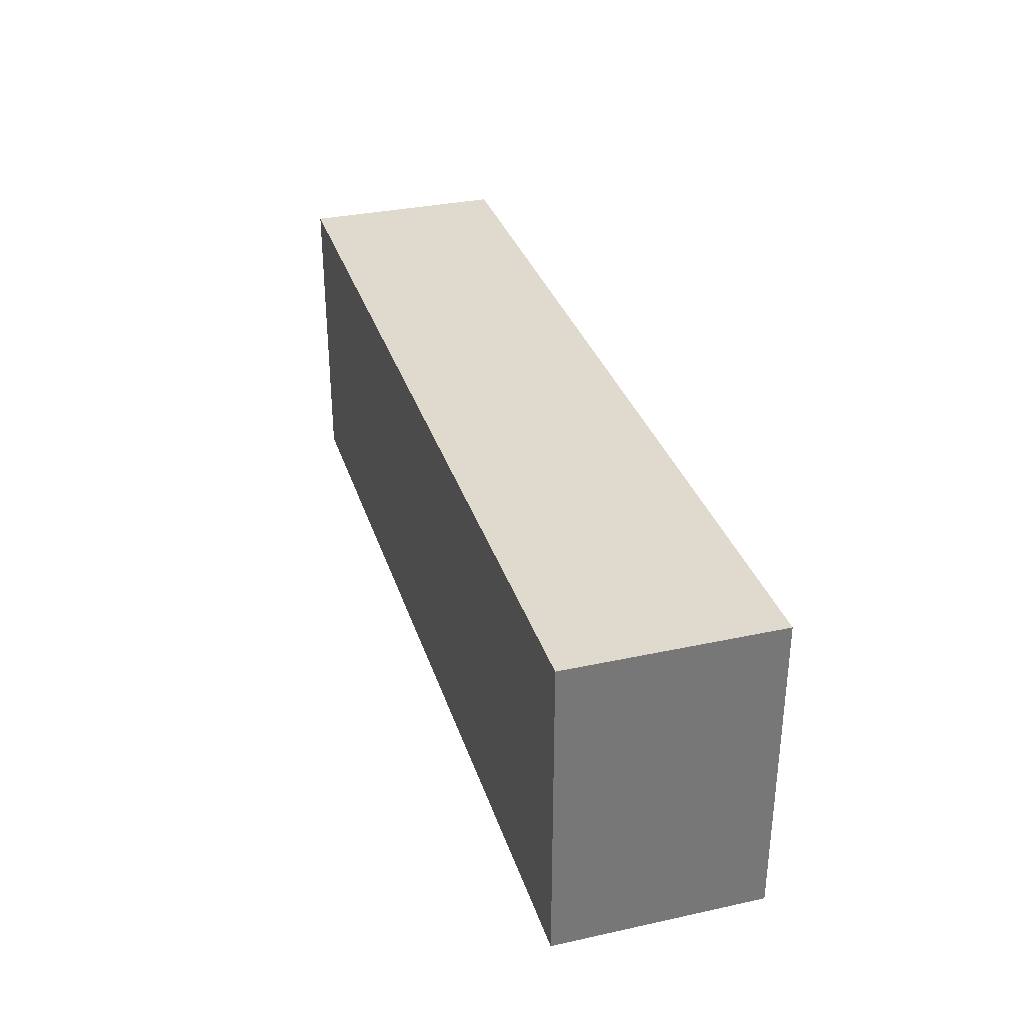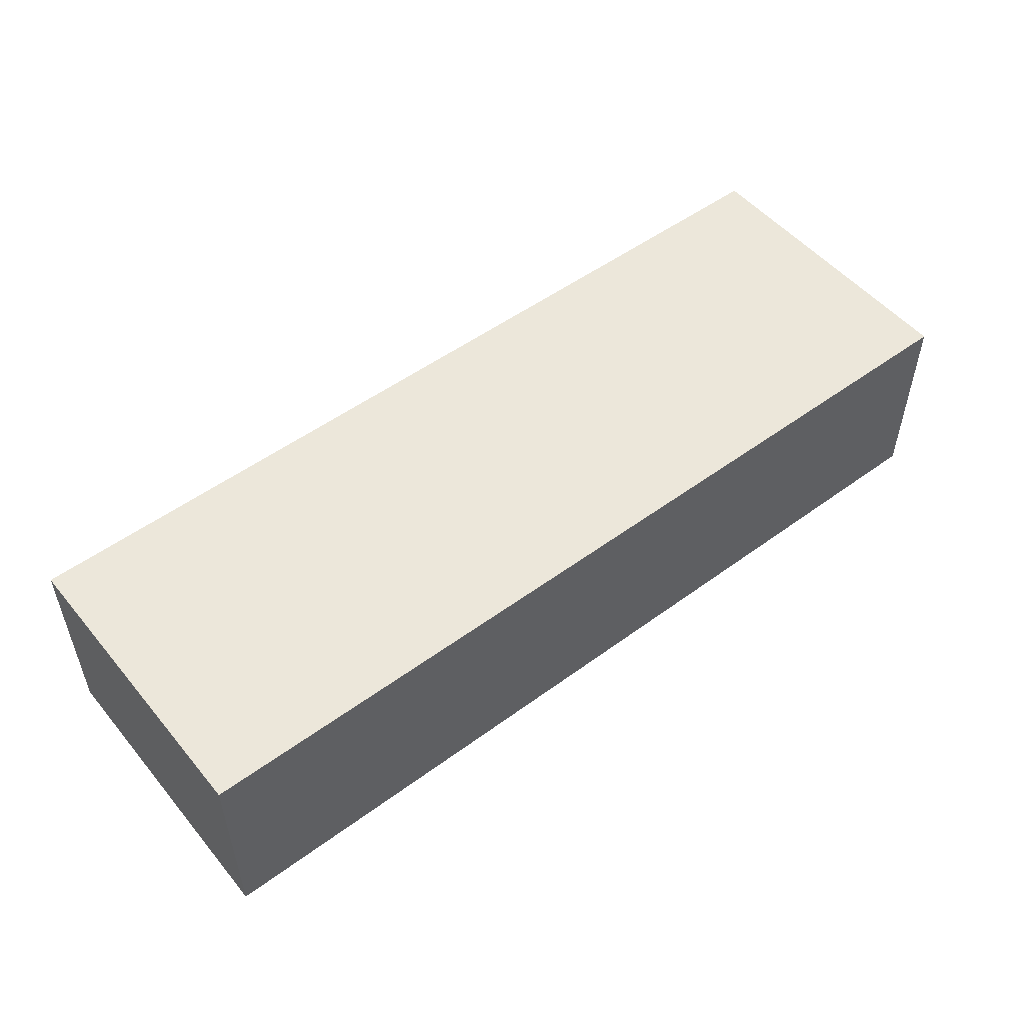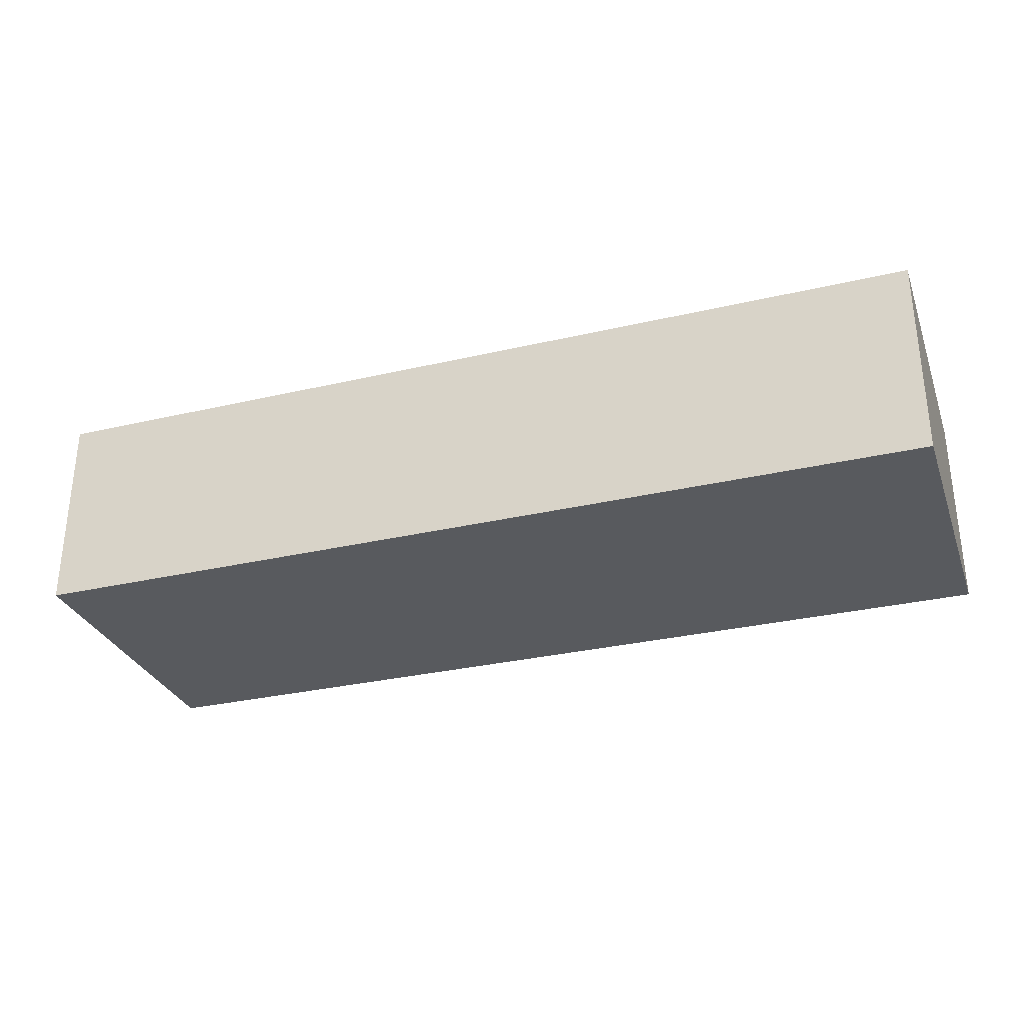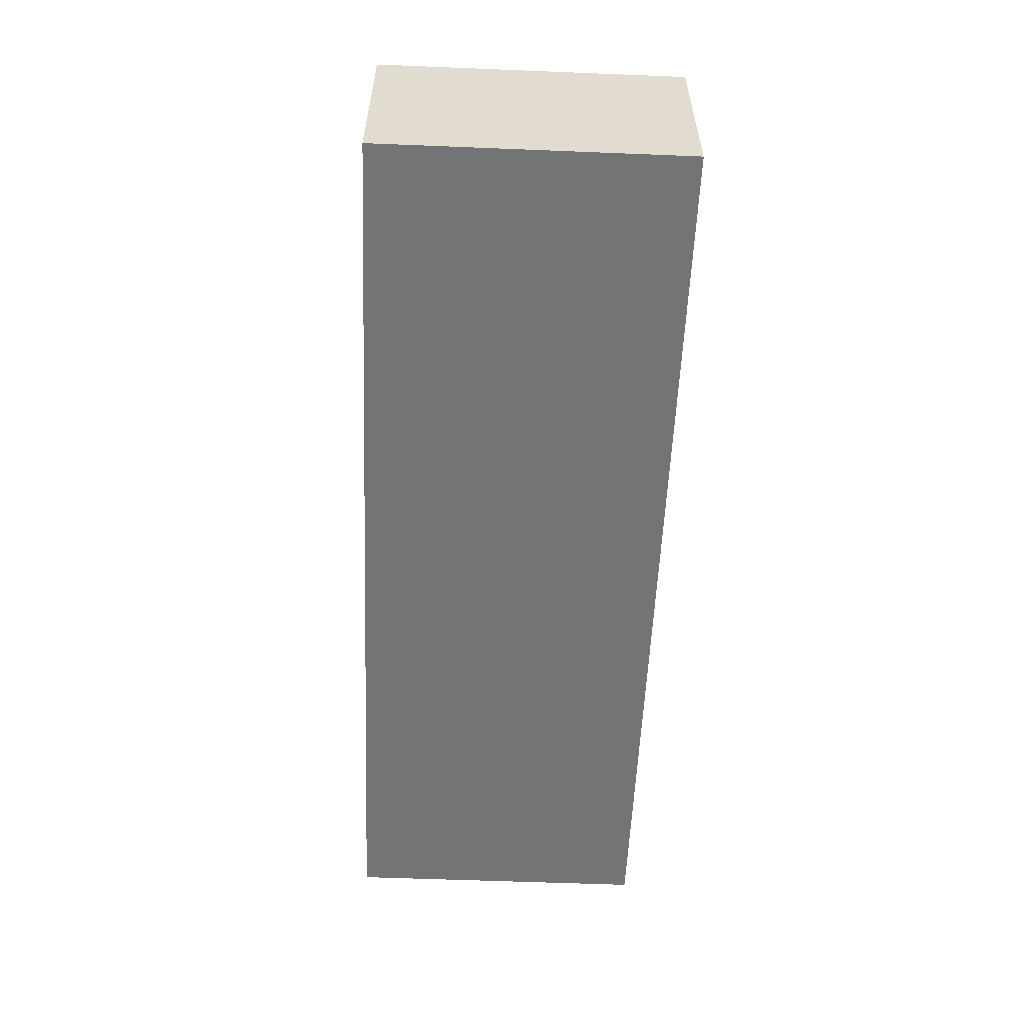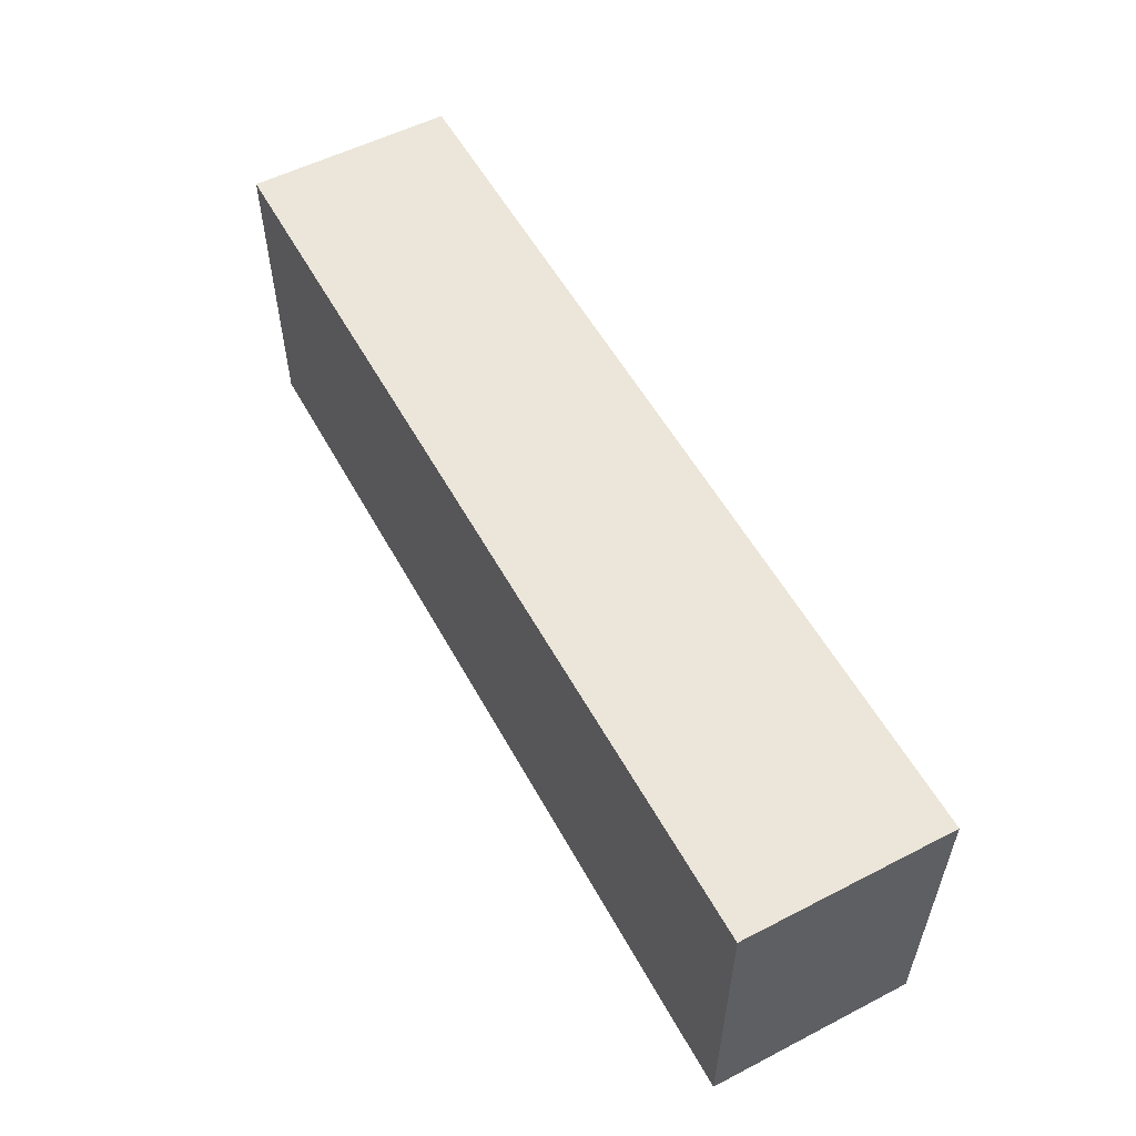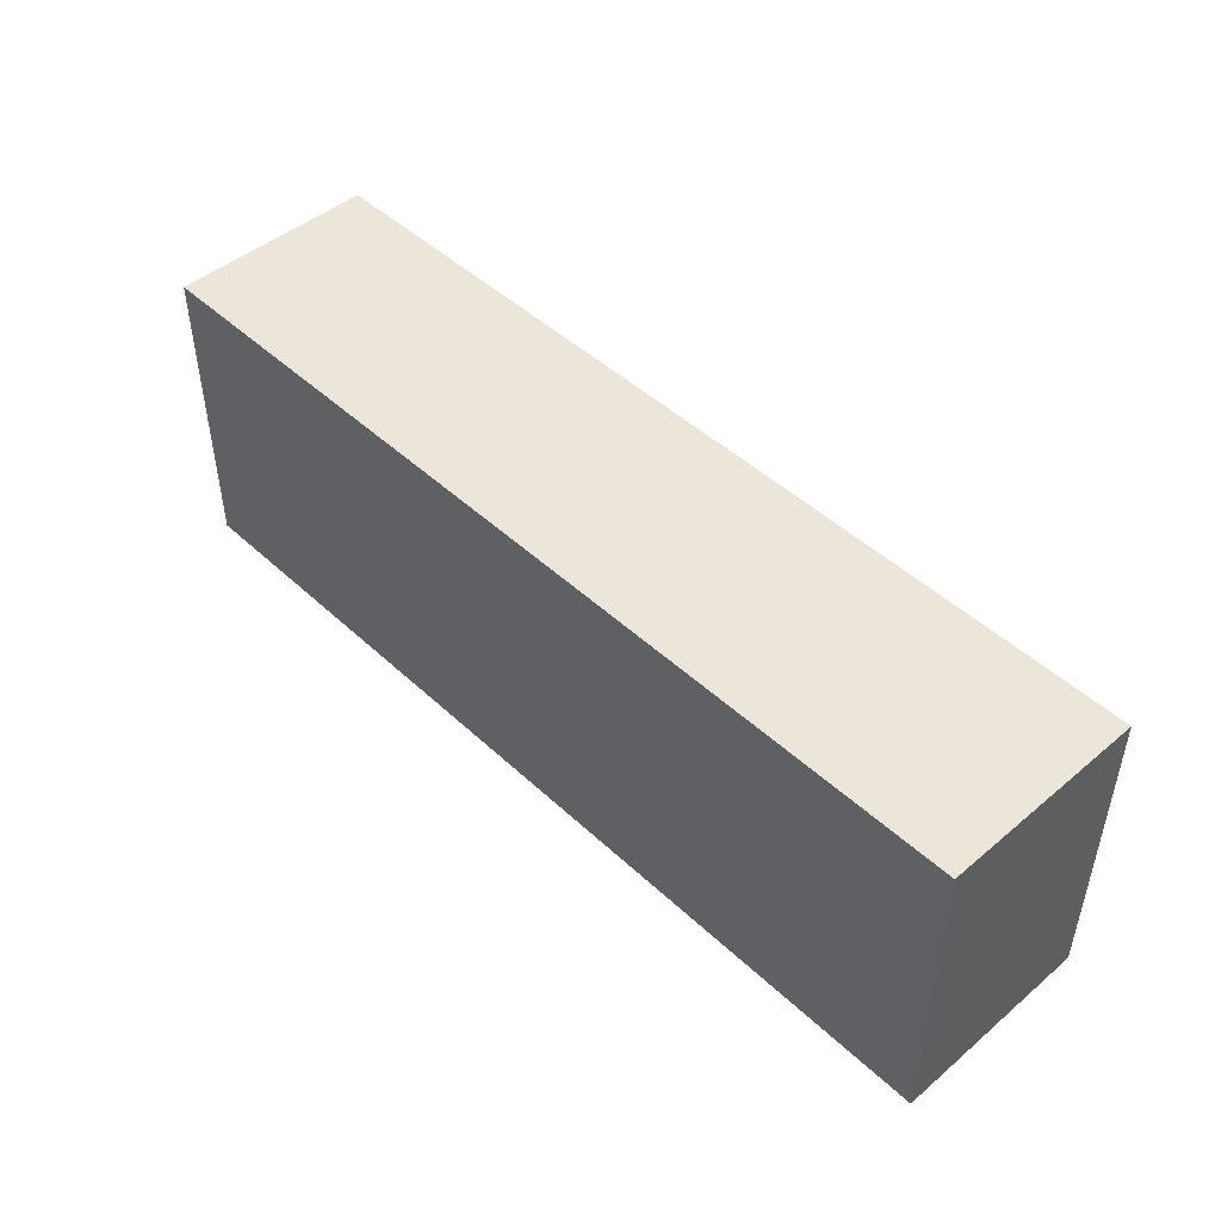
<metadata>
{"format":"obj","ext":"obj","renderer":"f3d","projection":"perspective","resolution":1024,"background":"white","views":[{"elev":32.9,"azim":-106.7,"up":"+Y"},{"elev":51.7,"azim":-38.5,"up":"+Z"},{"elev":-30.6,"azim":18.6,"up":"+Z"},{"elev":-56.2,"azim":87.6,"up":"+Z"},{"elev":55.3,"azim":-118.4,"up":"+Y"},{"elev":46.9,"azim":-133.6,"up":"+Y"}]}
</metadata>
<code>
v  100 0 -590
v  100 0 -610
v  190 0 -610
v  190 0 -590
v  100 30 -590
v  190 30 -590
v  190 30 -610
v  100 30 -610
o Box142
g Box142
f 1 2 3
f 3 4 1
f 5 6 7
f 7 8 5
f 1 4 6
f 6 5 1
f 4 3 7
f 7 6 4
f 3 2 8
f 8 7 3
f 2 1 5
f 5 8 2

</code>
